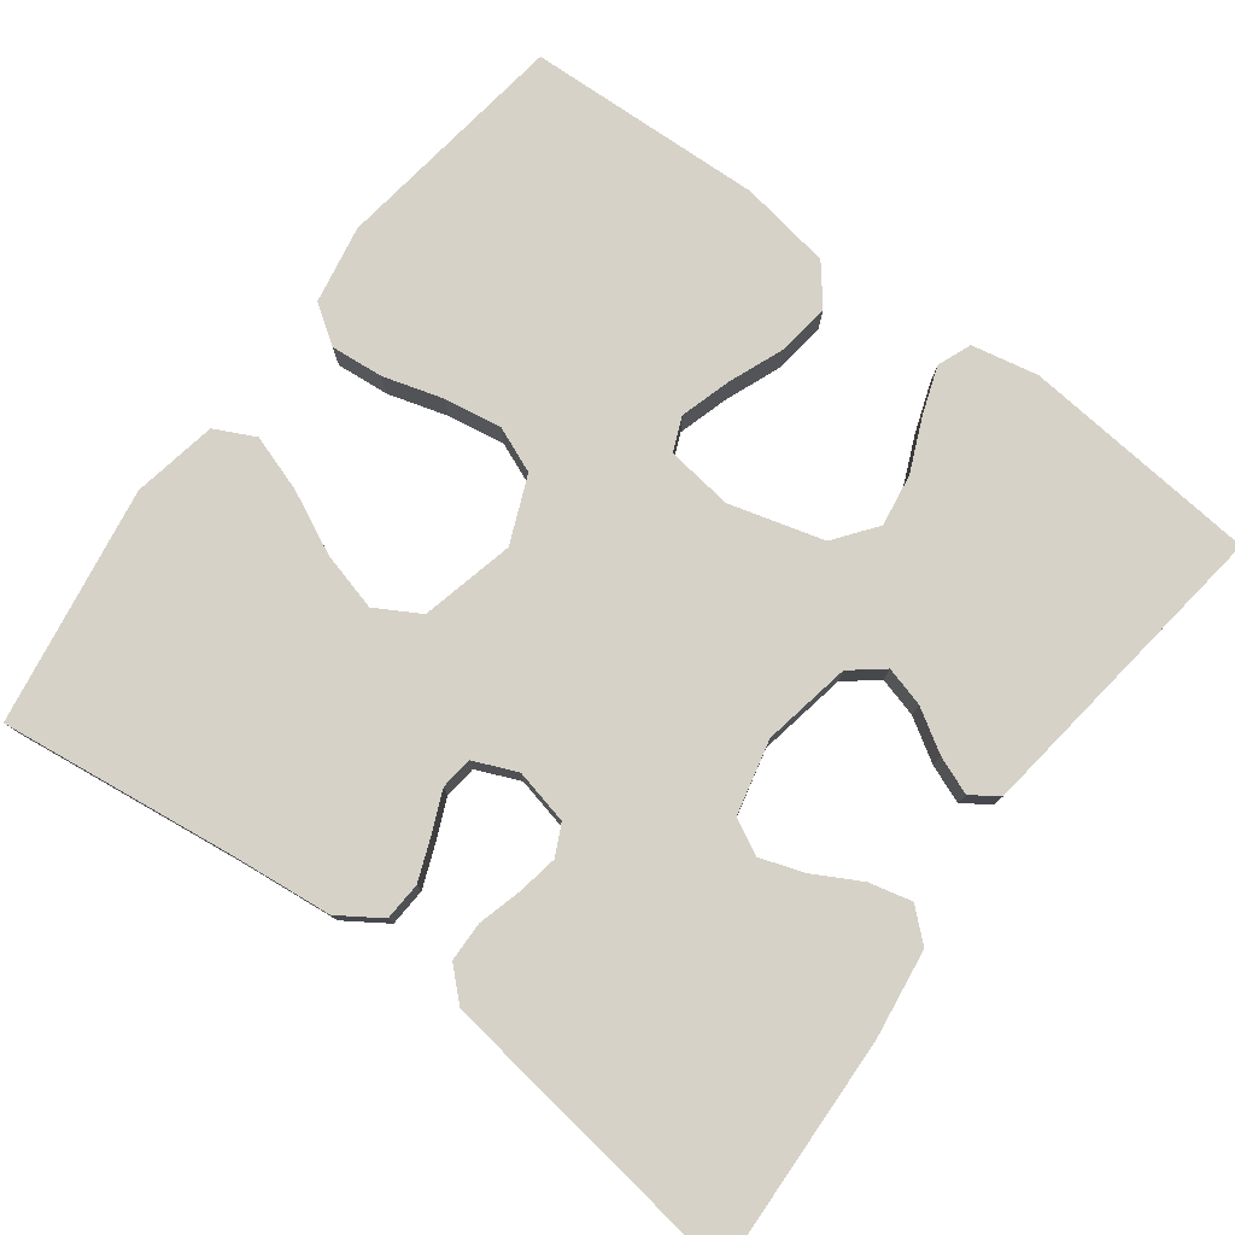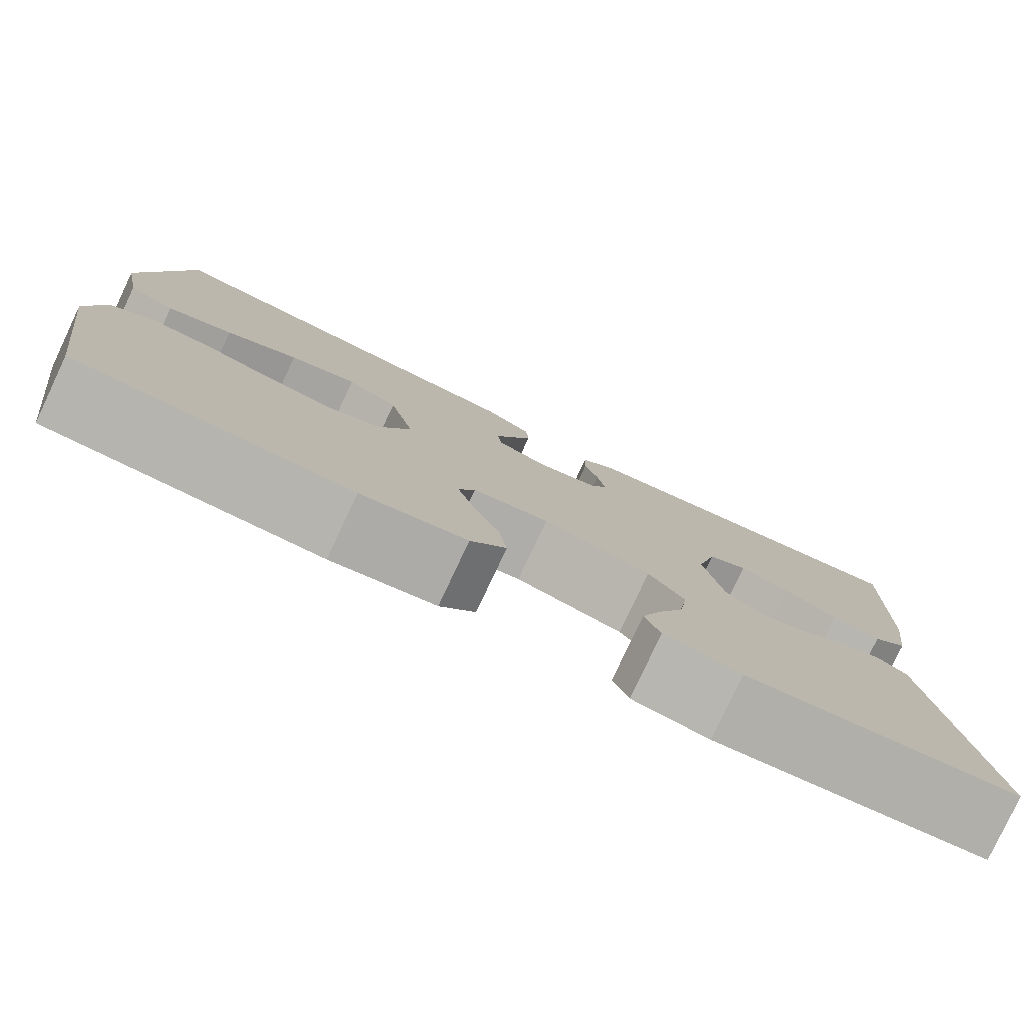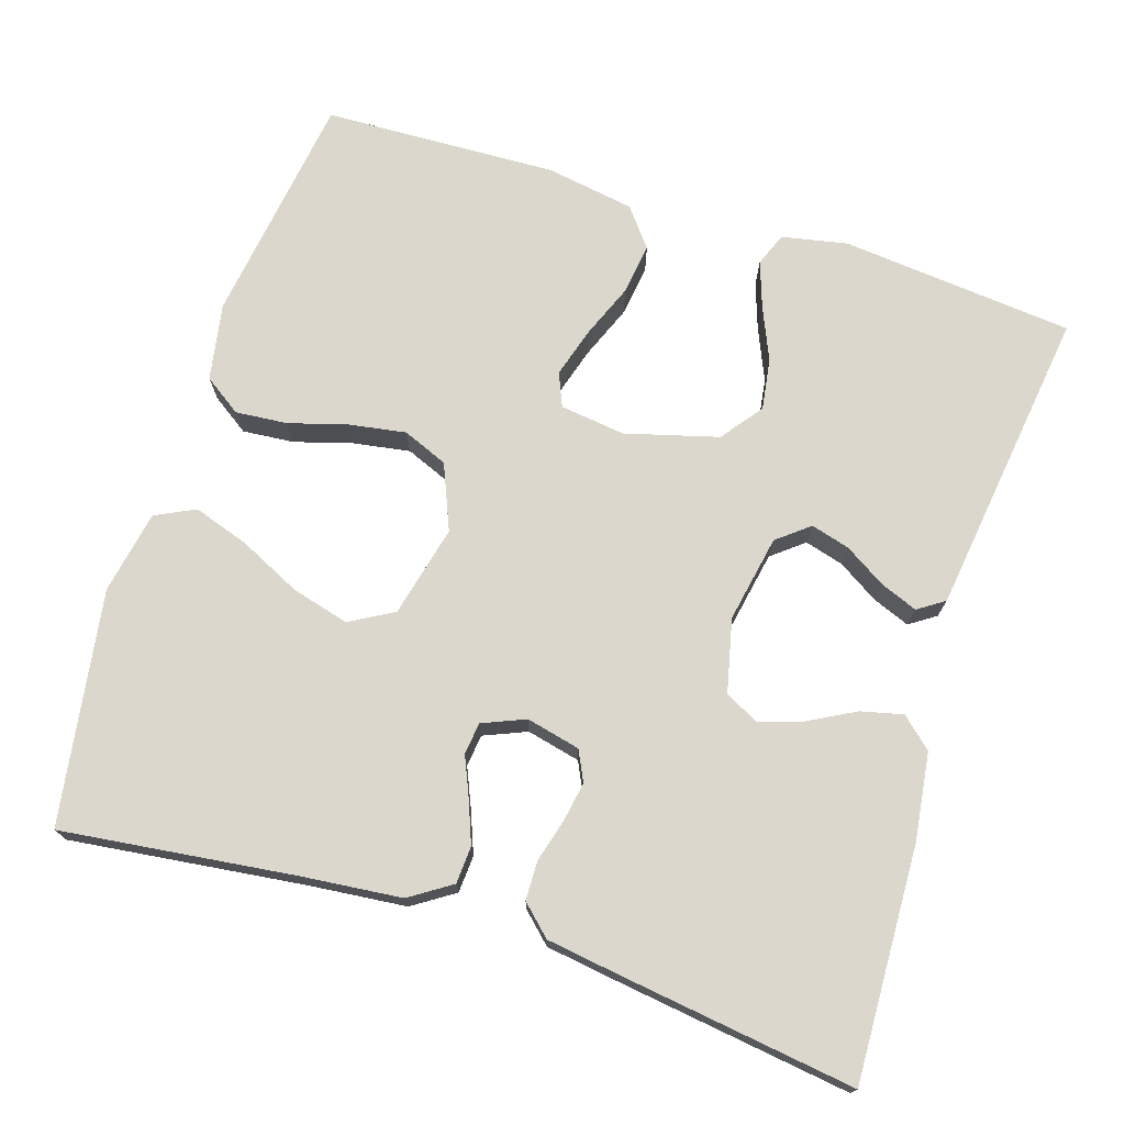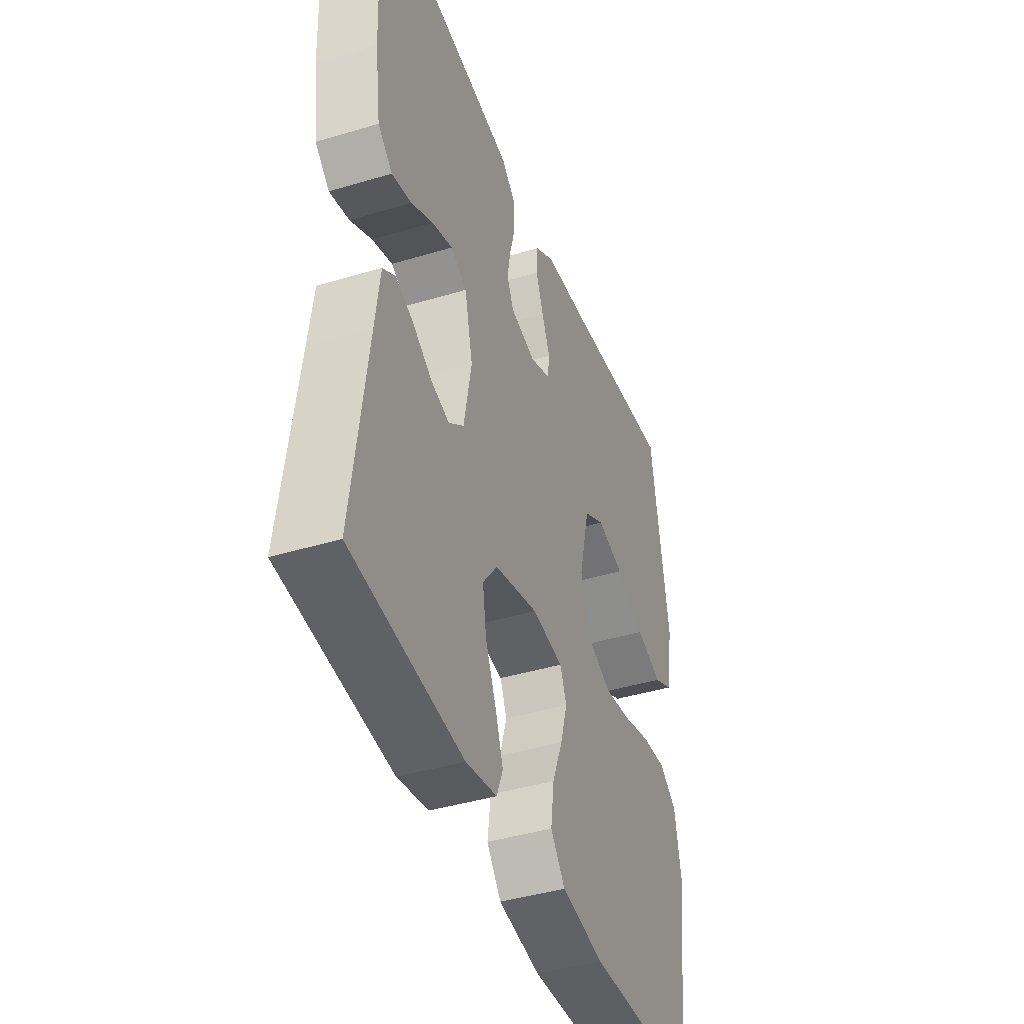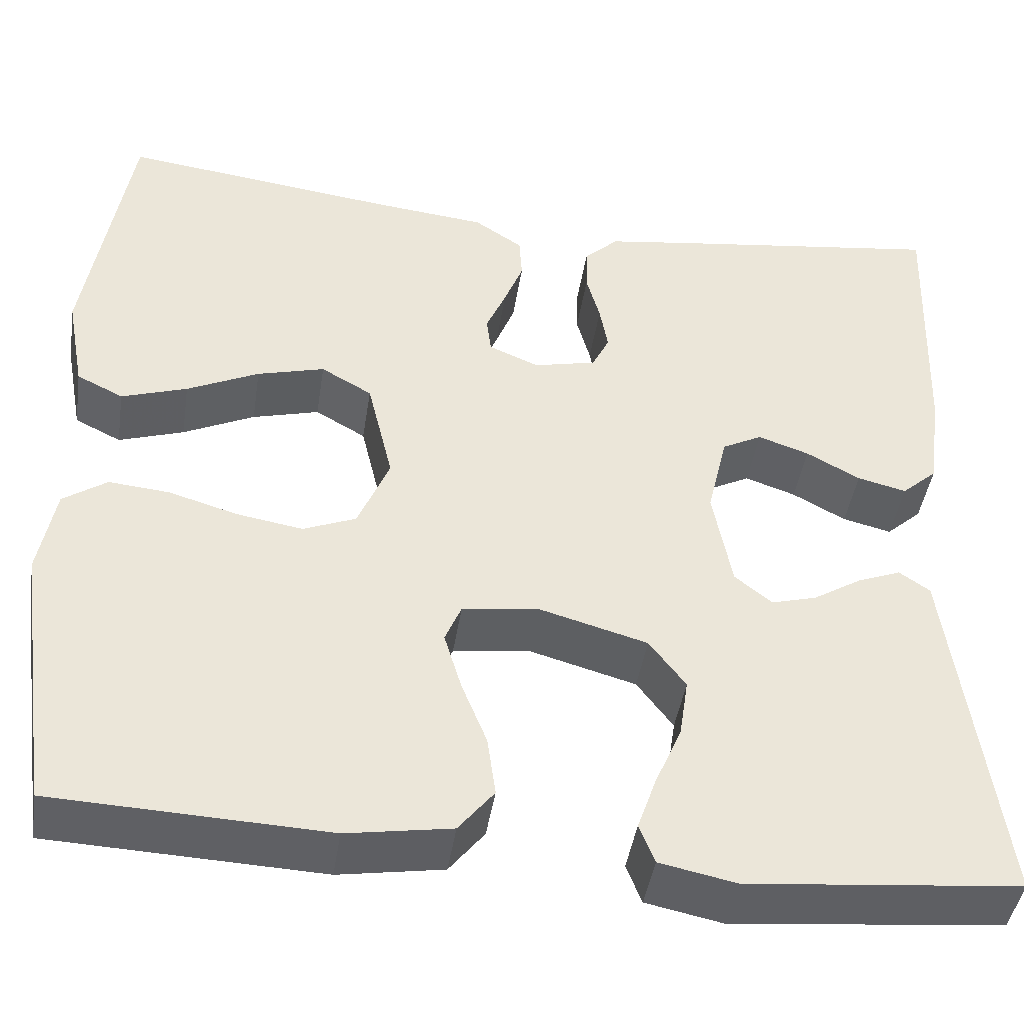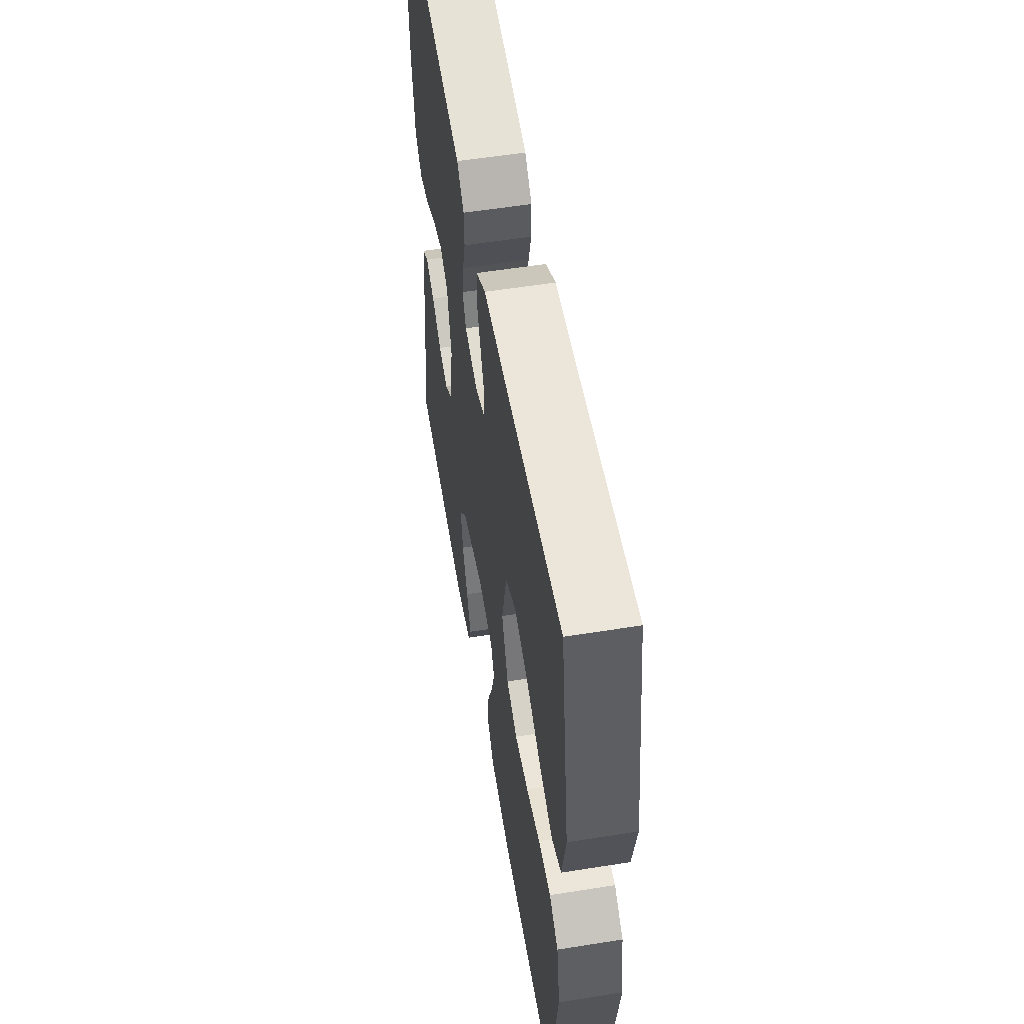
<metadata>
{"format":"obj","ext":"obj","renderer":"f3d","projection":"perspective","resolution":1024,"background":"white","views":[{"elev":78.2,"azim":36.7,"up":"+Y"},{"elev":-79.9,"azim":-25.2,"up":"+Z"},{"elev":73.2,"azim":17.7,"up":"+Y"},{"elev":-42.0,"azim":109.9,"up":"+Z"},{"elev":-43.9,"azim":-8.7,"up":"+Z"},{"elev":56.1,"azim":-99.5,"up":"+Z"}]}
</metadata>
<code>
v 0.5 0.07 0.5
v 0.489 0.07 0.2
v 0.474 0.07 0.088
v 0.435 0.07 0.053
v 0.381 0.07 0.066
v 0.322 0.07 0.098
v 0.266 0.07 0.117
v 0.222 0.07 0.094
v 0.2 0.07 0
v 0.221 0.07 -0.112
v 0.262 0.07 -0.145
v 0.312 0.07 -0.131
v 0.365 0.07 -0.098
v 0.413 0.07 -0.079
v 0.447 0.07 -0.102
v 0.46 0.07 -0.2
v 0.5 0.07 -0.5
v 0.2 0.07 -0.529
v 0.116 0.07 -0.512
v 0.099 0.07 -0.469
v 0.12 0.07 -0.409
v 0.149 0.07 -0.342
v 0.159 0.07 -0.276
v 0.119 0.07 -0.223
v 0 0.07 -0.19
v -0.084 0.07 -0.201
v -0.102 0.07 -0.244
v -0.083 0.07 -0.308
v -0.055 0.07 -0.378
v -0.046 0.07 -0.444
v -0.085 0.07 -0.493
v -0.2 0.07 -0.512
v -0.5 0.07 -0.5
v -0.542 0.07 -0.2
v -0.524 0.07 -0.101
v -0.476 0.07 -0.068
v -0.409 0.07 -0.074
v -0.334 0.07 -0.096
v -0.261 0.07 -0.108
v -0.203 0.07 -0.084
v -0.168 0.07 0
v -0.196 0.07 0.118
v -0.252 0.07 0.15
v -0.326 0.07 0.13
v -0.405 0.07 0.092
v -0.477 0.07 0.068
v -0.528 0.07 0.093
v -0.548 0.07 0.2
v -0.5 0.07 0.5
v -0.2 0.07 0.463
v -0.073 0.07 0.45
v -0.02 0.07 0.415
v -0.017 0.07 0.367
v -0.038 0.07 0.313
v -0.06 0.07 0.262
v -0.055 0.07 0.221
v 0 0.07 0.198
v 0.069 0.07 0.214
v 0.088 0.07 0.253
v 0.079 0.07 0.304
v 0.064 0.07 0.359
v 0.065 0.07 0.409
v 0.103 0.07 0.445
v 0.2 0.07 0.459
v 0.5 0 0.5
v 0.489 0 0.2
v 0.474 0 0.088
v 0.435 0 0.053
v 0.381 0 0.066
v 0.322 0 0.098
v 0.266 0 0.117
v 0.222 0 0.094
v 0.2 0 0
v 0.221 0 -0.112
v 0.262 0 -0.145
v 0.312 0 -0.131
v 0.365 0 -0.098
v 0.413 0 -0.079
v 0.447 0 -0.102
v 0.46 0 -0.2
v 0.5 0 -0.5
v 0.2 0 -0.529
v 0.116 0 -0.512
v 0.099 0 -0.469
v 0.12 0 -0.409
v 0.149 0 -0.342
v 0.159 0 -0.276
v 0.119 0 -0.223
v 0 0 -0.19
v -0.084 0 -0.201
v -0.102 0 -0.244
v -0.083 0 -0.308
v -0.055 0 -0.378
v -0.046 0 -0.444
v -0.085 0 -0.493
v -0.2 0 -0.512
v -0.5 0 -0.5
v -0.542 0 -0.2
v -0.524 0 -0.101
v -0.476 0 -0.068
v -0.409 0 -0.074
v -0.334 0 -0.096
v -0.261 0 -0.108
v -0.203 0 -0.084
v -0.168 0 0
v -0.196 0 0.118
v -0.252 0 0.15
v -0.326 0 0.13
v -0.405 0 0.092
v -0.477 0 0.068
v -0.528 0 0.093
v -0.548 0 0.2
v -0.5 0 0.5
v -0.2 0 0.463
v -0.073 0 0.45
v -0.02 0 0.415
v -0.017 0 0.367
v -0.038 0 0.313
v -0.06 0 0.262
v -0.055 0 0.221
v 0 0 0.198
v 0.069 0 0.214
v 0.088 0 0.253
v 0.079 0 0.304
v 0.064 0 0.359
v 0.065 0 0.409
v 0.103 0 0.445
v 0.2 0 0.459
f 60 61 62 63
f 59 60 63 64
f 58 59 64 1
f 52 53 54 55
f 50 51 52 55
f 50 55 56
f 49 50 56
f 48 49 56
f 44 45 46 47
f 43 44 47 48
f 35 36 37 38
f 35 38 39
f 34 35 39
f 33 34 39
f 32 33 39 40
f 28 29 30 31
f 27 28 31 32
f 19 20 21 22
f 17 18 19 22
f 16 17 22 23
f 15 16 23 24
f 12 13 14 15
f 11 12 15 24
f 3 4 5 6
f 3 6 7
f 58 1 2 3
f 57 58 3 7
f 43 48 56 57
f 42 43 57 7
f 27 32 40 41
f 26 27 41 42
f 25 26 42
f 10 11 24 25
f 9 10 25 42
f 8 9 42
f 7 8 42
f 127 126 125 124
f 128 127 124 123
f 65 128 123 122
f 119 118 117 116
f 119 116 115 114
f 120 119 114
f 120 114 113
f 120 113 112
f 111 110 109 108
f 112 111 108 107
f 102 101 100 99
f 103 102 99
f 103 99 98
f 103 98 97
f 104 103 97 96
f 95 94 93 92
f 96 95 92 91
f 86 85 84 83
f 86 83 82 81
f 87 86 81 80
f 88 87 80 79
f 79 78 77 76
f 88 79 76 75
f 70 69 68 67
f 71 70 67
f 67 66 65 122
f 71 67 122 121
f 121 120 112 107
f 71 121 107 106
f 105 104 96 91
f 106 105 91 90
f 106 90 89
f 89 88 75 74
f 106 89 74 73
f 106 73 72
f 106 72 71
f 1 65 66 2
f 2 66 67 3
f 3 67 68 4
f 4 68 69 5
f 5 69 70 6
f 6 70 71 7
f 7 71 72 8
f 8 72 73 9
f 9 73 74 10
f 10 74 75 11
f 11 75 76 12
f 12 76 77 13
f 13 77 78 14
f 14 78 79 15
f 15 79 80 16
f 16 80 81 17
f 17 81 82 18
f 18 82 83 19
f 19 83 84 20
f 20 84 85 21
f 21 85 86 22
f 22 86 87 23
f 23 87 88 24
f 24 88 89 25
f 25 89 90 26
f 26 90 91 27
f 27 91 92 28
f 28 92 93 29
f 29 93 94 30
f 30 94 95 31
f 31 95 96 32
f 32 96 97 33
f 33 97 98 34
f 34 98 99 35
f 35 99 100 36
f 36 100 101 37
f 37 101 102 38
f 38 102 103 39
f 39 103 104 40
f 40 104 105 41
f 41 105 106 42
f 42 106 107 43
f 43 107 108 44
f 44 108 109 45
f 45 109 110 46
f 46 110 111 47
f 47 111 112 48
f 48 112 113 49
f 49 113 114 50
f 50 114 115 51
f 51 115 116 52
f 52 116 117 53
f 53 117 118 54
f 54 118 119 55
f 55 119 120 56
f 56 120 121 57
f 57 121 122 58
f 58 122 123 59
f 59 123 124 60
f 60 124 125 61
f 61 125 126 62
f 62 126 127 63
f 63 127 128 64
f 64 128 65 1

</code>
